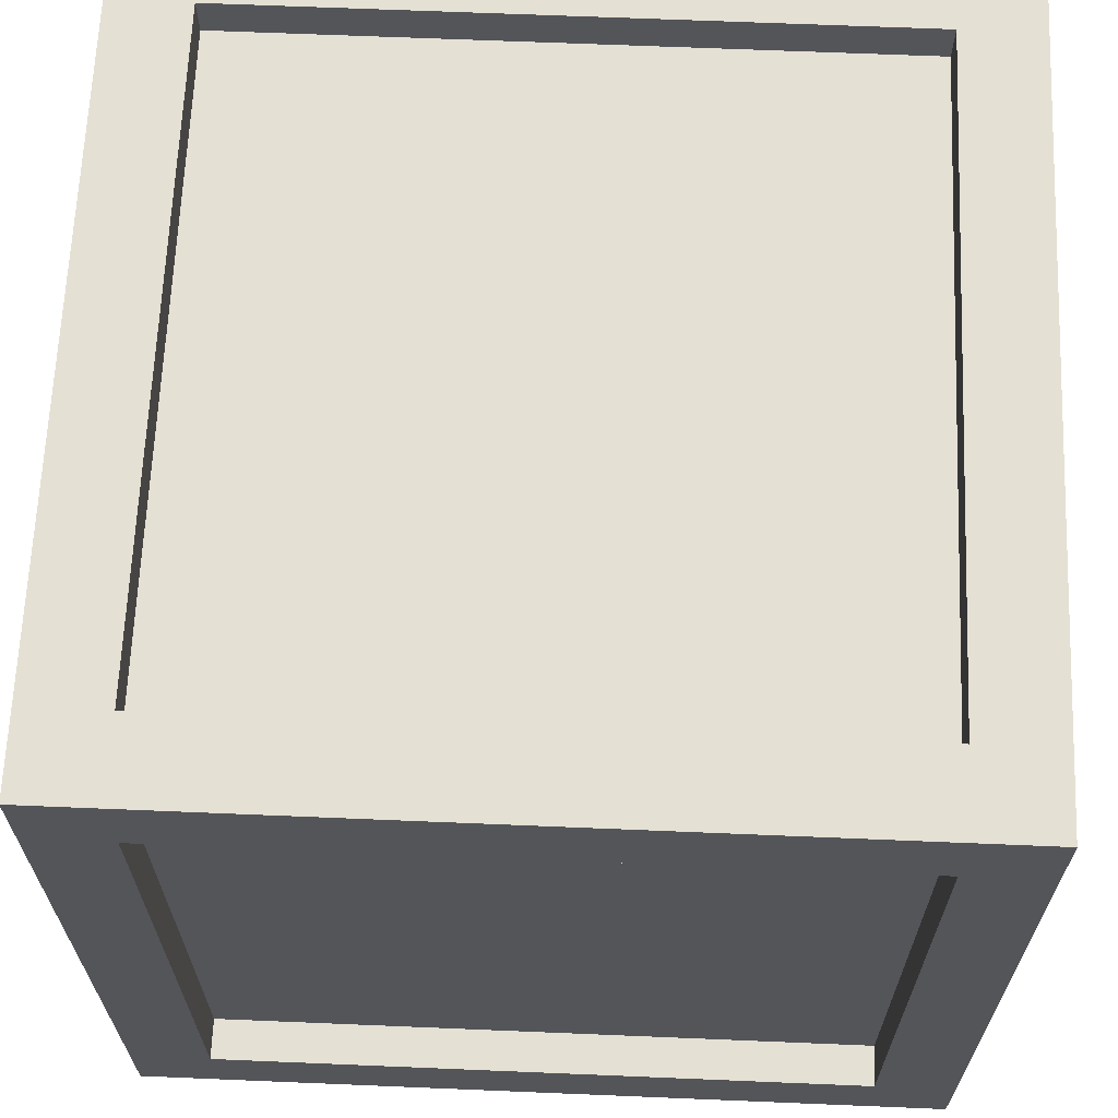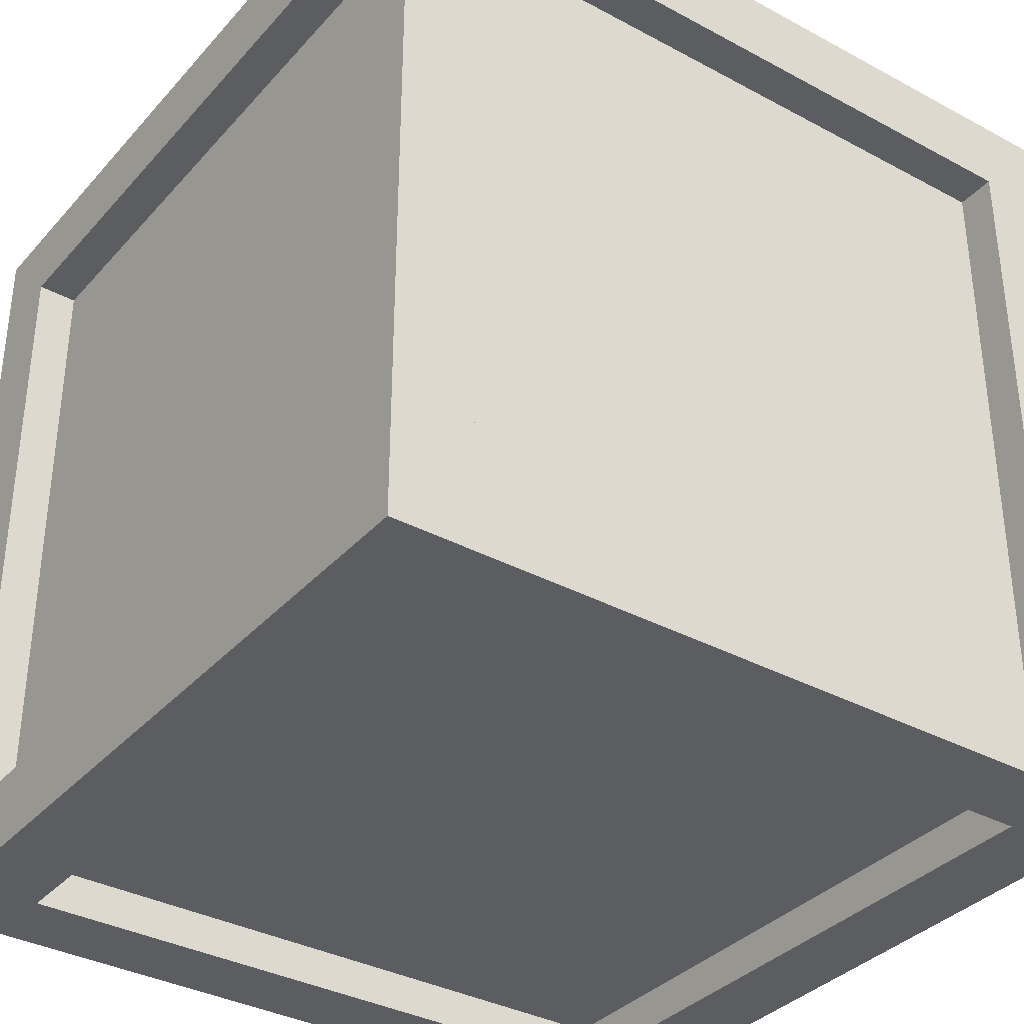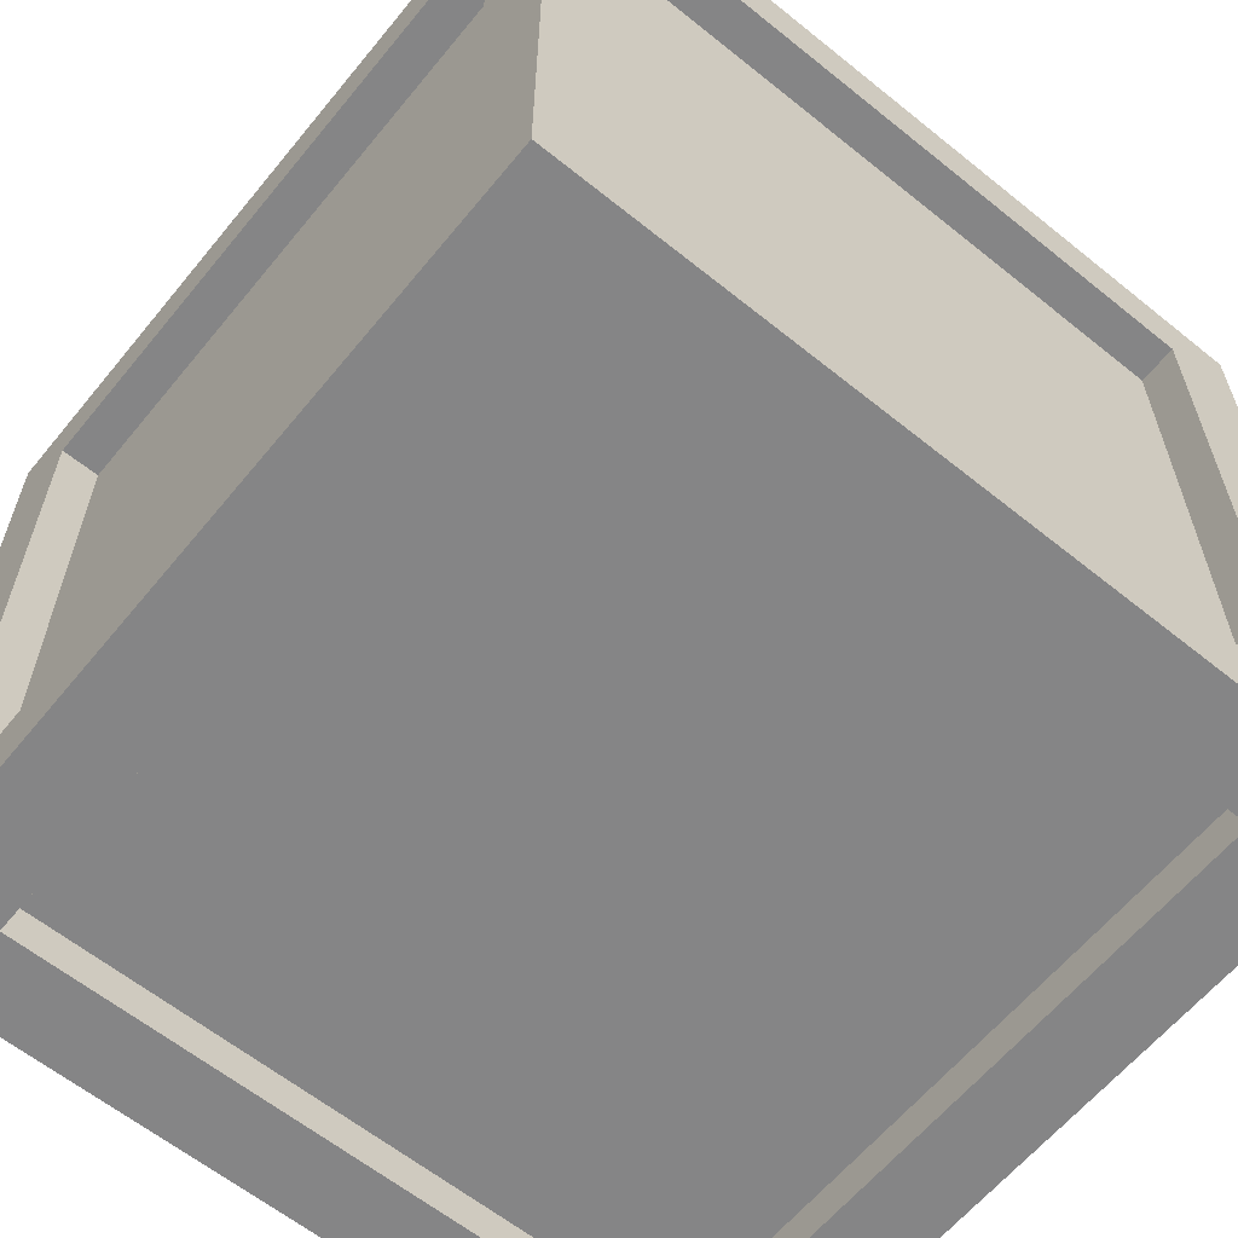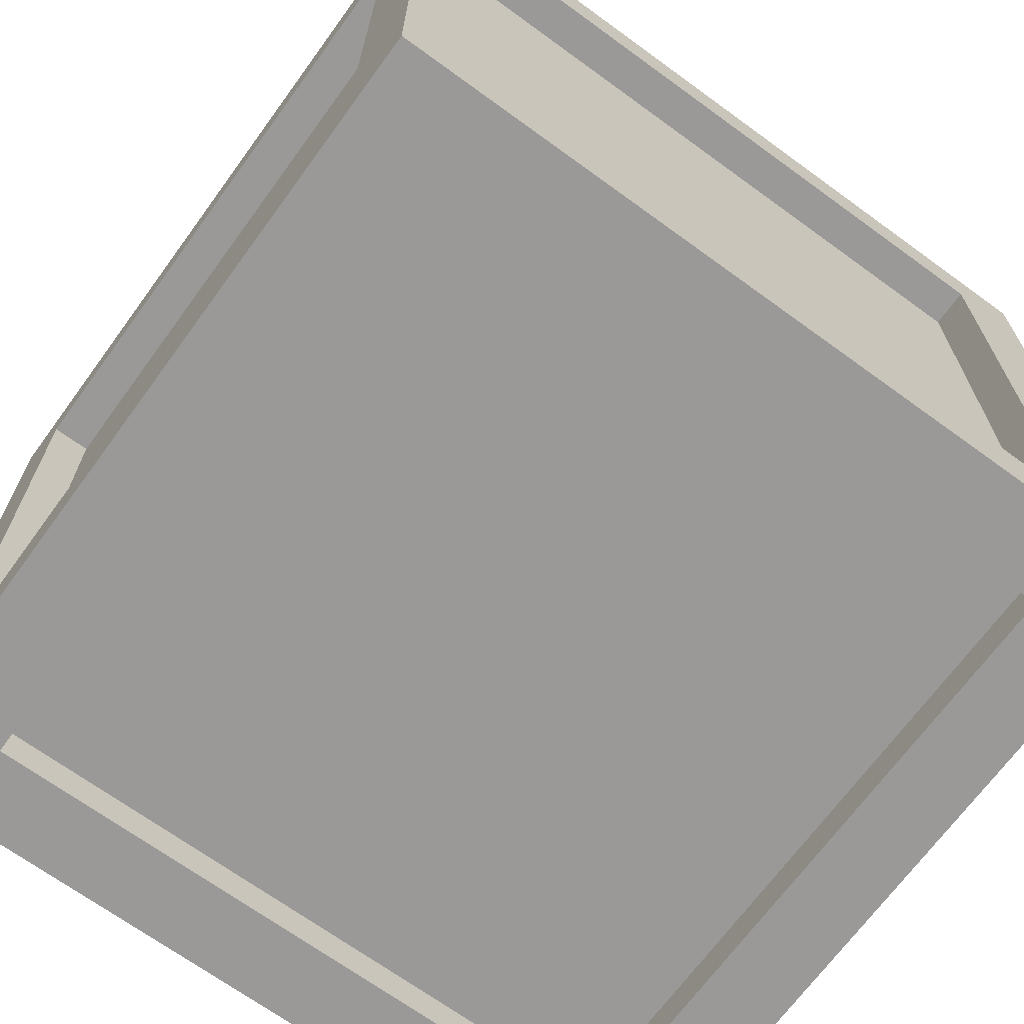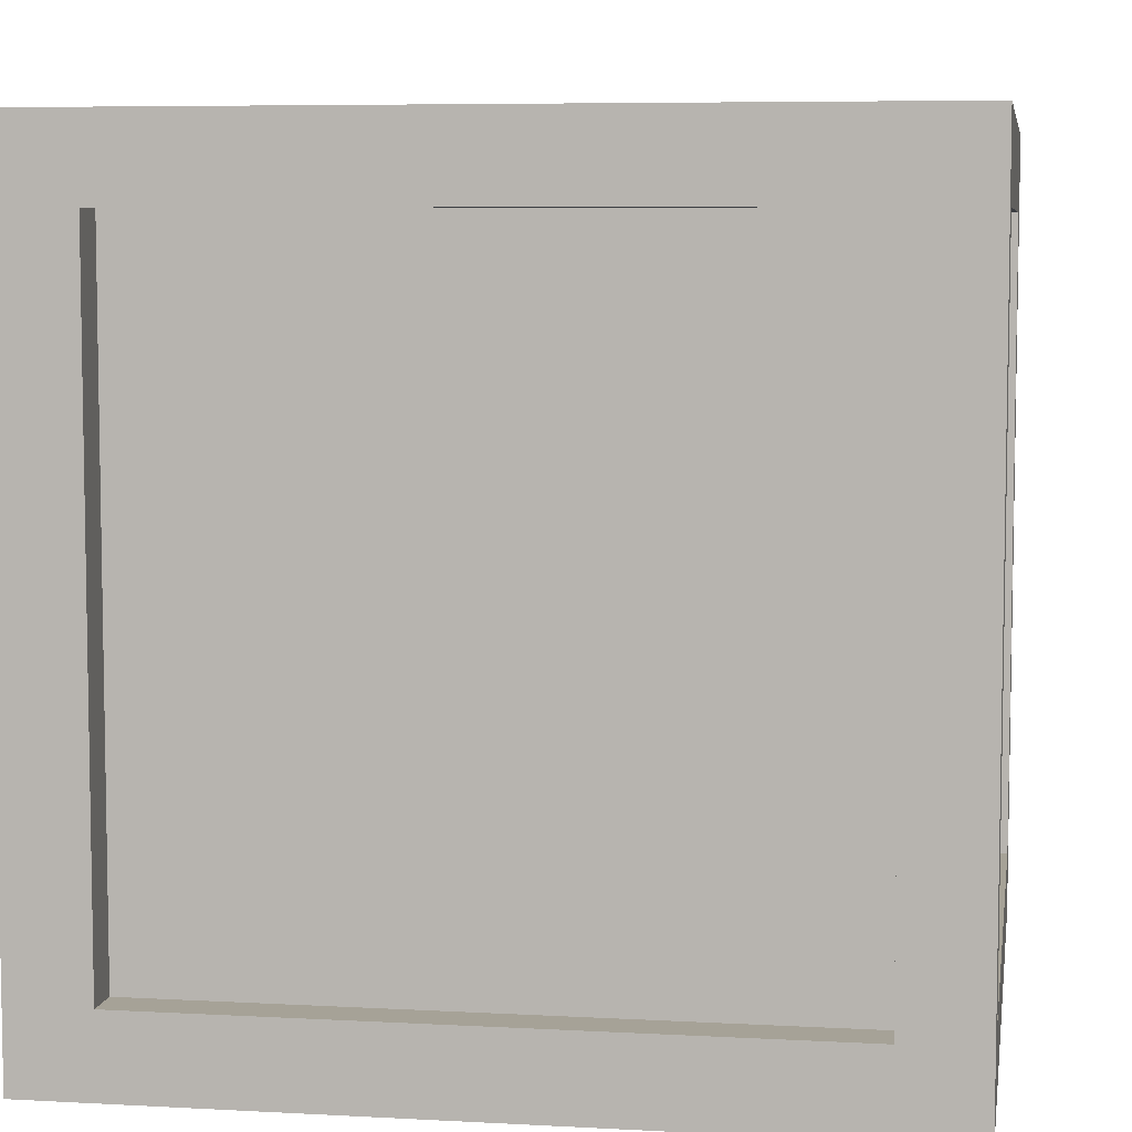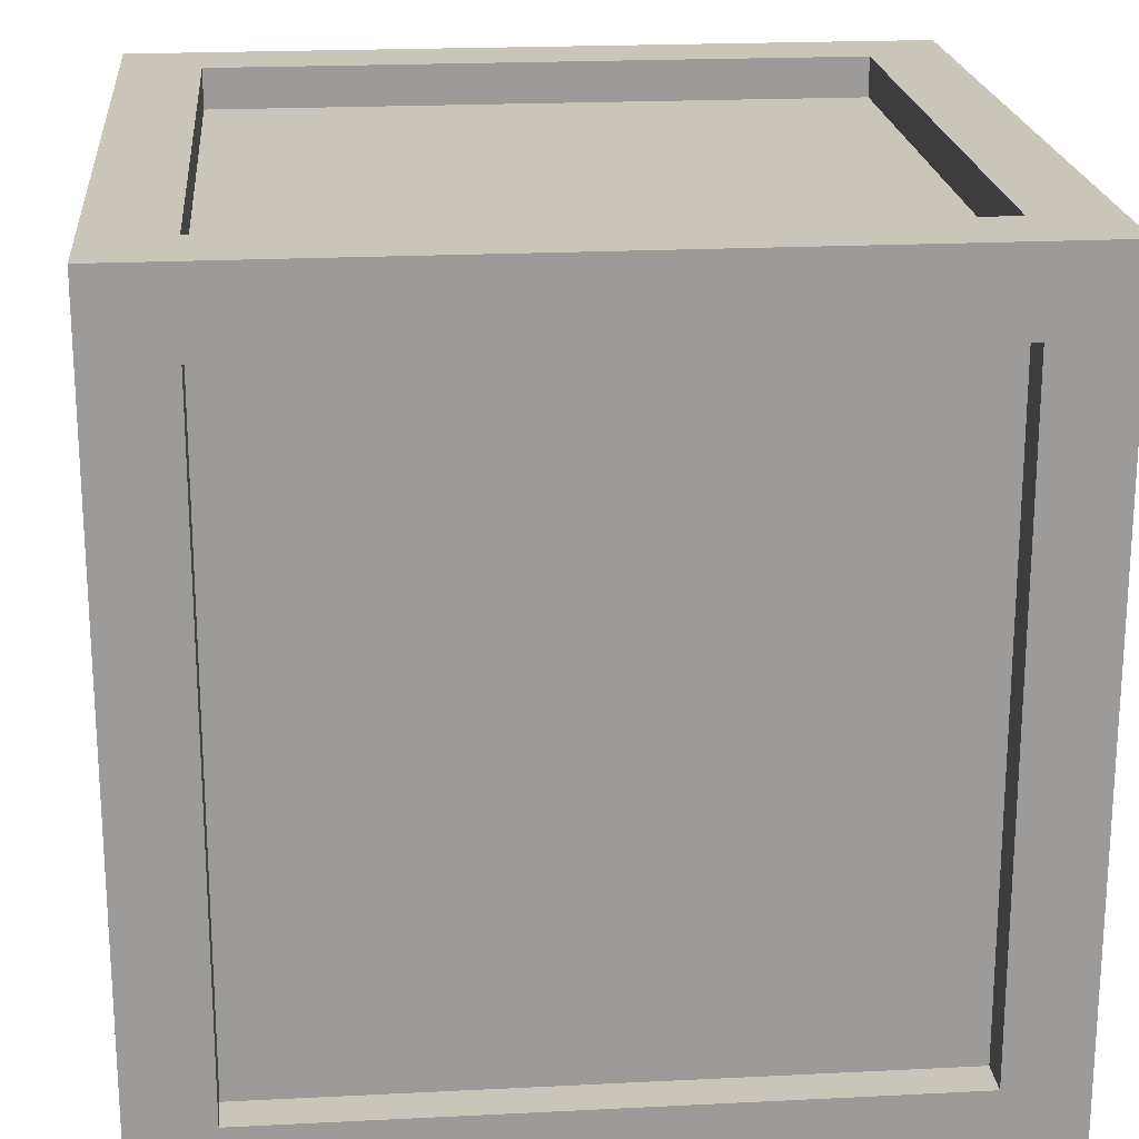
<metadata>
{"format":"obj","ext":"obj","renderer":"f3d","projection":"perspective","resolution":1024,"background":"white","views":[{"elev":65.5,"azim":-177.6,"up":"+Y"},{"elev":-35.4,"azim":-125.5,"up":"+Z"},{"elev":-61.9,"azim":50.7,"up":"+Y"},{"elev":-68.9,"azim":-36.1,"up":"+Z"},{"elev":6.5,"azim":99.2,"up":"+Z"},{"elev":20.7,"azim":-5.2,"up":"+Z"}]}
</metadata>
<code>
o Cube
v 1 1 -1
v 1 -1 -1
v 1 1 1
v 1 -1 1
v -1 1 -1
v -1 -1 -1
v -1 1 1
v -1 -1 1
v 1 0.8044 -0.8044
v 1 -0.8044 -0.8044
v 1 0.8044 0.8044
v 1 -0.8044 0.8044
v 0.8044 1 0.8044
v -0.8044 1 0.8044
v 0.8044 1 -0.8044
v -0.8044 1 -0.8044
v -0.8044 -0.8044 1
v -0.8044 0.8044 1
v 0.8044 0.8044 1
v 0.8044 -0.8044 1
v -1 -0.8044 -0.8044
v -1 -0.8044 0.8044
v -1 0.8044 0.8044
v -1 0.8044 -0.8044
v -0.8044 -1 -0.8044
v -0.8044 -1 0.8044
v 0.8044 -1 -0.8044
v 0.8044 -1 0.8044
v 0.8044 -0.8044 -1
v -0.8044 -0.8044 -1
v 0.8044 0.8044 -1
v -0.8044 0.8044 -1
v 0.9 0.8044 -0.8044
v 0.9 -0.8044 -0.8044
v 0.9 0.8044 0.8044
v 0.9 -0.8044 0.8044
v 0.8044 0.9 0.8044
v -0.8044 0.9 0.8044
v 0.8044 0.9 -0.8044
v -0.8044 0.9 -0.8044
v -0.8044 -0.8044 0.9
v -0.8044 0.8044 0.9
v 0.8044 0.8044 0.9
v 0.8044 -0.8044 0.9
v -0.9 -0.8044 -0.8044
v -0.9 -0.8044 0.8044
v -0.9 0.8044 0.8044
v -0.9 0.8044 -0.8044
v -0.8044 -0.9 -0.8044
v -0.8044 -0.9 0.8044
v 0.8044 -0.9 -0.8044
v 0.8044 -0.9 0.8044
v 0.8044 -0.8044 -0.9
v -0.8044 -0.8044 -0.9
v 0.8044 0.8044 -0.9
v -0.8044 0.8044 -0.9
f 7 16 5
f 3 20 4
f 8 21 6
f 6 26 8
f 2 12 4
f 2 31 1
f 18 43 19
f 3 9 1
f 4 11 3
f 1 10 2
f 10 36 12
f 1 13 3
f 5 15 1
f 3 14 7
f 30 53 29
f 8 18 7
f 4 17 8
f 7 19 3
f 23 46 22
f 5 23 7
f 6 24 5
f 7 22 8
f 14 40 16
f 4 27 2
f 2 25 6
f 8 28 4
f 25 50 26
f 5 30 6
f 6 29 2
f 1 32 5
f 33 36 34
f 40 37 39
f 43 41 44
f 47 45 46
f 51 50 49
f 56 53 54
f 27 49 25
f 16 39 15
f 21 48 24
f 29 55 31
f 20 41 17
f 26 52 28
f 24 47 23
f 32 54 30
f 28 51 27
f 31 56 32
f 9 34 10
f 13 38 14
f 12 35 11
f 17 42 18
f 15 37 13
f 22 45 21
f 11 33 9
f 19 44 20
f 7 14 16
f 3 19 20
f 8 22 21
f 6 25 26
f 2 10 12
f 2 29 31
f 18 42 43
f 3 11 9
f 4 12 11
f 1 9 10
f 10 34 36
f 1 15 13
f 5 16 15
f 3 13 14
f 30 54 53
f 8 17 18
f 4 20 17
f 7 18 19
f 23 47 46
f 5 24 23
f 6 21 24
f 7 23 22
f 14 38 40
f 4 28 27
f 2 27 25
f 8 26 28
f 25 49 50
f 5 32 30
f 6 30 29
f 1 31 32
f 33 35 36
f 40 38 37
f 43 42 41
f 47 48 45
f 51 52 50
f 56 55 53
f 27 51 49
f 16 40 39
f 21 45 48
f 29 53 55
f 20 44 41
f 26 50 52
f 24 48 47
f 32 56 54
f 28 52 51
f 31 55 56
f 9 33 34
f 13 37 38
f 12 36 35
f 17 41 42
f 15 39 37
f 22 46 45
f 11 35 33
f 19 43 44

</code>
